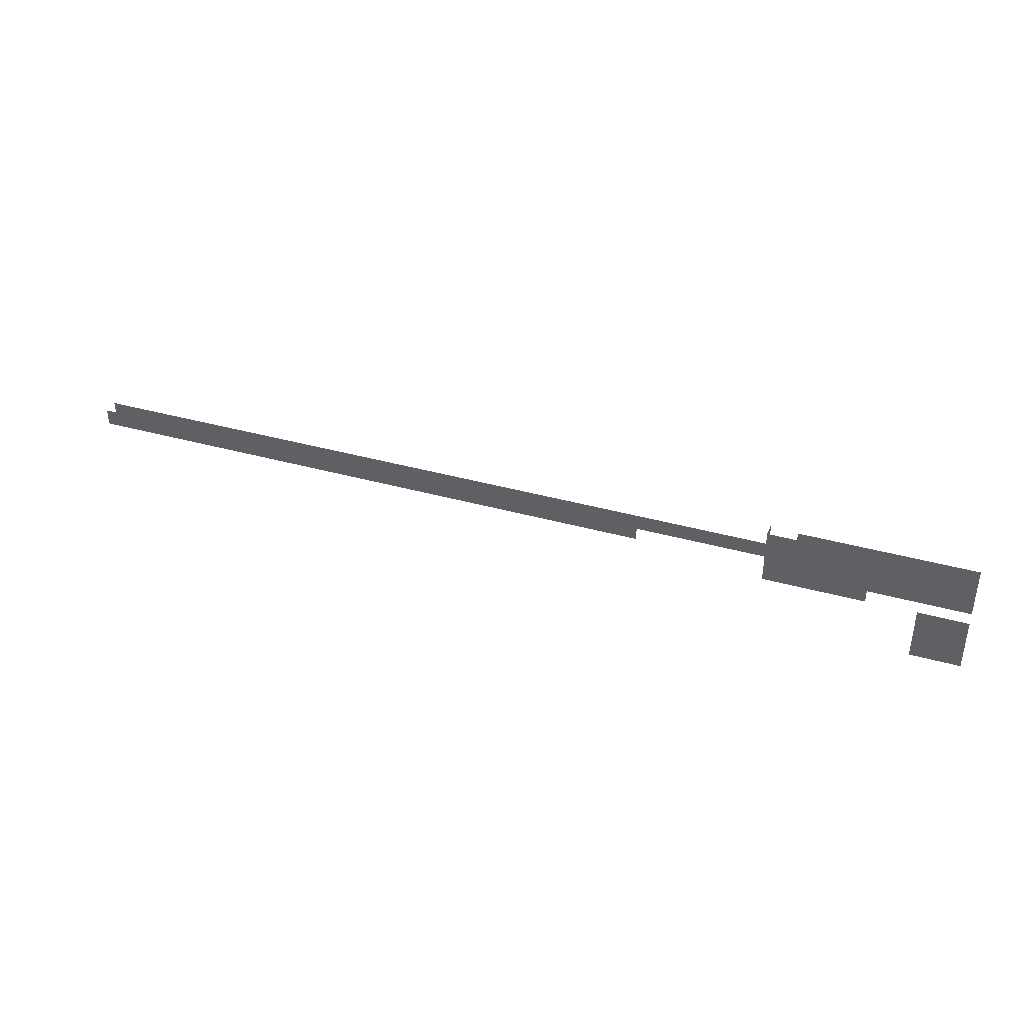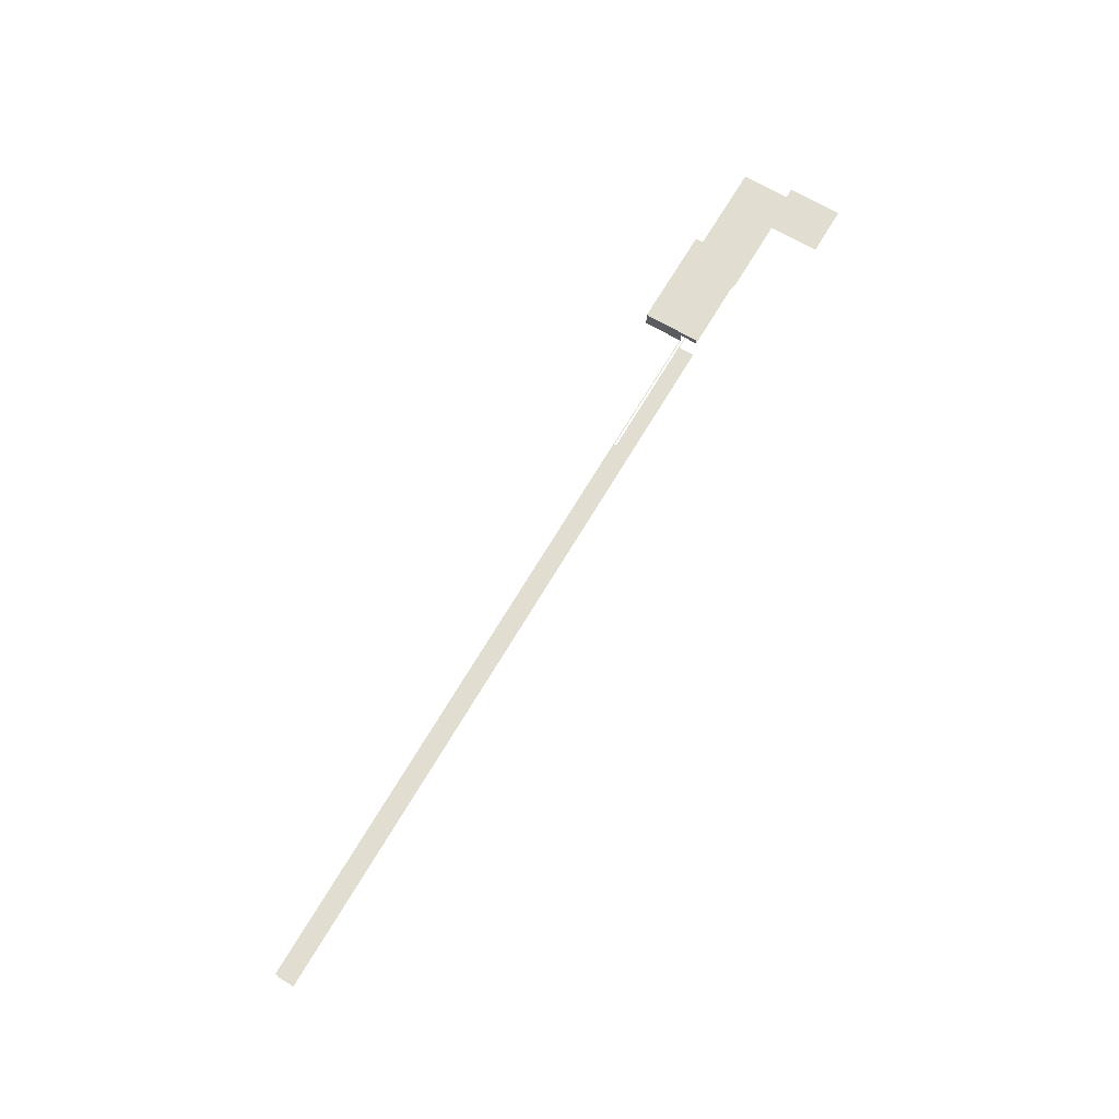
<metadata>
{"format":"obj","ext":"obj","renderer":"f3d","projection":"perspective","resolution":1024,"background":"white","views":[{"elev":38.8,"azim":19.3,"up":"+Y"},{"elev":68.9,"azim":-59.4,"up":"+Z"}]}
</metadata>
<code>
v 586.8 -13.79 19.44 1
v 586.8 -13.79 14.38 1
v 586.8 -13.09 19.44 1
v 587 0 -5.658 1
v 587 0.7 -5.658 1
v 499.8 0.7 -5.658 1
v 499.8 5.279e-16 -5.658 1
v 587 0.7 -6.358 1
v 587 -12.65 -6.358 1
v 499.8 -12.65 -6.358 1
v 499.8 0.7 -6.358 1
v 0 0 5.676 1
v 0 0.7 5.676 1
v 480 0.7 5.676 1
v 480 -4.207e-08 5.676 1
v 0 0.7 -6.358 1
v 0 -12.65 -6.358 1
v 0 0.7 6.376 1
v -2.696e-34 -12.65 6.376 1
v 480 -12.65 6.376 1
v 480 0.7 6.376 1
v 587 -4.941e-08 5.676 1
v 587 0.7 5.676 1
v 0 3.553e-15 -5.658 1
v 0 0.7 -5.658 1
v 628.5 0 -5.658 1
v 628.5 0.7 -5.658 1
v 587 0.7 13.68 1
v 587 31.92 13.68 1
v 587 0.7 14.38 1
v 586.8 31.92 19.44 1
v 668.3 -13.09 19.44 1
v 652.7 -13.09 19.44 1
v 652.7 31.92 19.44 1
v 668.3 31.92 19.44 1
v 608.4 -13.09 19.44 1
v 608.4 31.92 19.44 1
v 628.3 -13.09 19.44 1
v 628.3 31.92 19.44 1
v 652.7 -13.51 14.38 1
v 652.7 -13.51 13.68 1
v 652.7 -13.09 13.68 1
v 652.7 -13.09 14.38 1
v 652.7 -13.79 14.38 1
v 653.6 -13.79 14.38 1
v 608.4 1.324e-08 6.947 1
v 609.3 0.003709 6.947 1
v 608.4 28.49 6.947 1
v 748.3 -13.09 19.44 1
v 748.3 -13.79 19.44 1
v 708.3 -13.79 19.44 1
v 708.3 -13.09 19.44 1
v 609.3 0.003709 13.68 1
v 608.4 0.7 13.68 1
v 708.3 -13.09 20.14 1
v 708.3 -56.82 20.14 1
v 748.3 -56.82 20.14 1
v 748.3 -13.09 20.14 1
v 668.3 -13.79 19.44 1
v 652.7 -13.79 19.44 1
v 628.3 -13.79 14.38 1
v 652.7 28.49 6.947 1
v 652.7 -13.51 6.947 1
v 653.6 -13.79 6.947 1
v 668.3 28.49 6.947 1
v 608.4 -13.79 14.38 1
v 608.4 0.7 14.38 1
v 587 31.92 5.676 1
v 587 -9.883e-08 13.68 1
v 668.3 -13.79 6.947 1
v 708.3 -13.79 6.947 1
v 708.3 28.49 6.947 1
v 748.3 -13.79 6.947 1
v 748.3 28.49 6.947 1
v 608.4 -13.79 19.44 1
v 628.3 -13.79 19.44 1
v 608.4 9.883e-08 13.68 1
f 1 2 3
f 4 5 6
f 4 6 7
f 8 9 10
f 8 10 11
f 12 13 14
f 12 14 15
f 16 11 10
f 16 10 17
f 18 19 20
f 18 20 21
f 22 15 14
f 22 14 23
f 24 7 6
f 24 6 25
f 4 26 27
f 4 27 5
f 28 29 30
f 31 30 29
f 2 30 31
f 2 31 3
f 32 33 34
f 32 34 35
f 36 3 31
f 36 31 37
f 33 38 39
f 33 39 34
f 38 36 37
f 38 37 39
f 40 41 42
f 40 42 43
f 40 44 45
f 46 47 48
f 49 50 51
f 49 51 52
f 42 41 53
f 42 53 54
f 55 56 57
f 55 57 58
f 32 59 60
f 32 60 33
f 44 40 61
f 62 63 64
f 62 64 65
f 30 2 66
f 30 66 67
f 28 22 23
f 28 23 68
f 28 68 29
f 69 22 28
f 70 65 64
f 71 72 65
f 71 65 70
f 73 74 72
f 73 72 71
f 1 3 36
f 1 36 75
f 61 40 43
f 61 43 67
f 61 67 66
f 76 38 33
f 76 33 60
f 48 47 62
f 63 62 47
f 38 76 75
f 38 75 36
f 28 54 77
f 28 77 69
f 54 53 77

</code>
